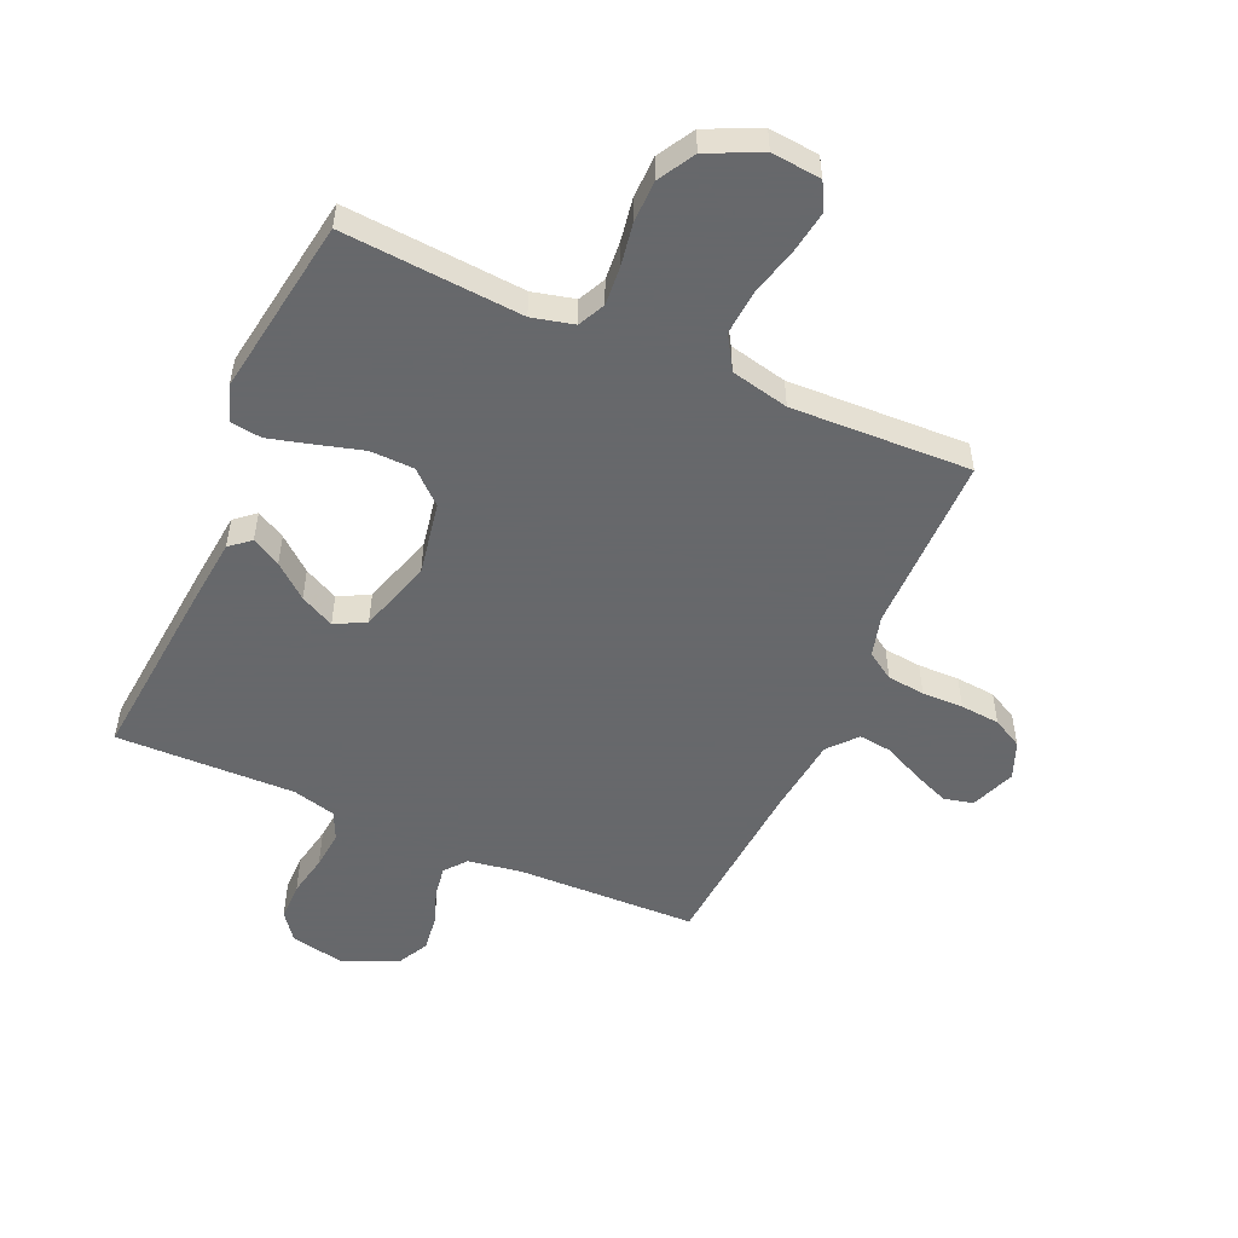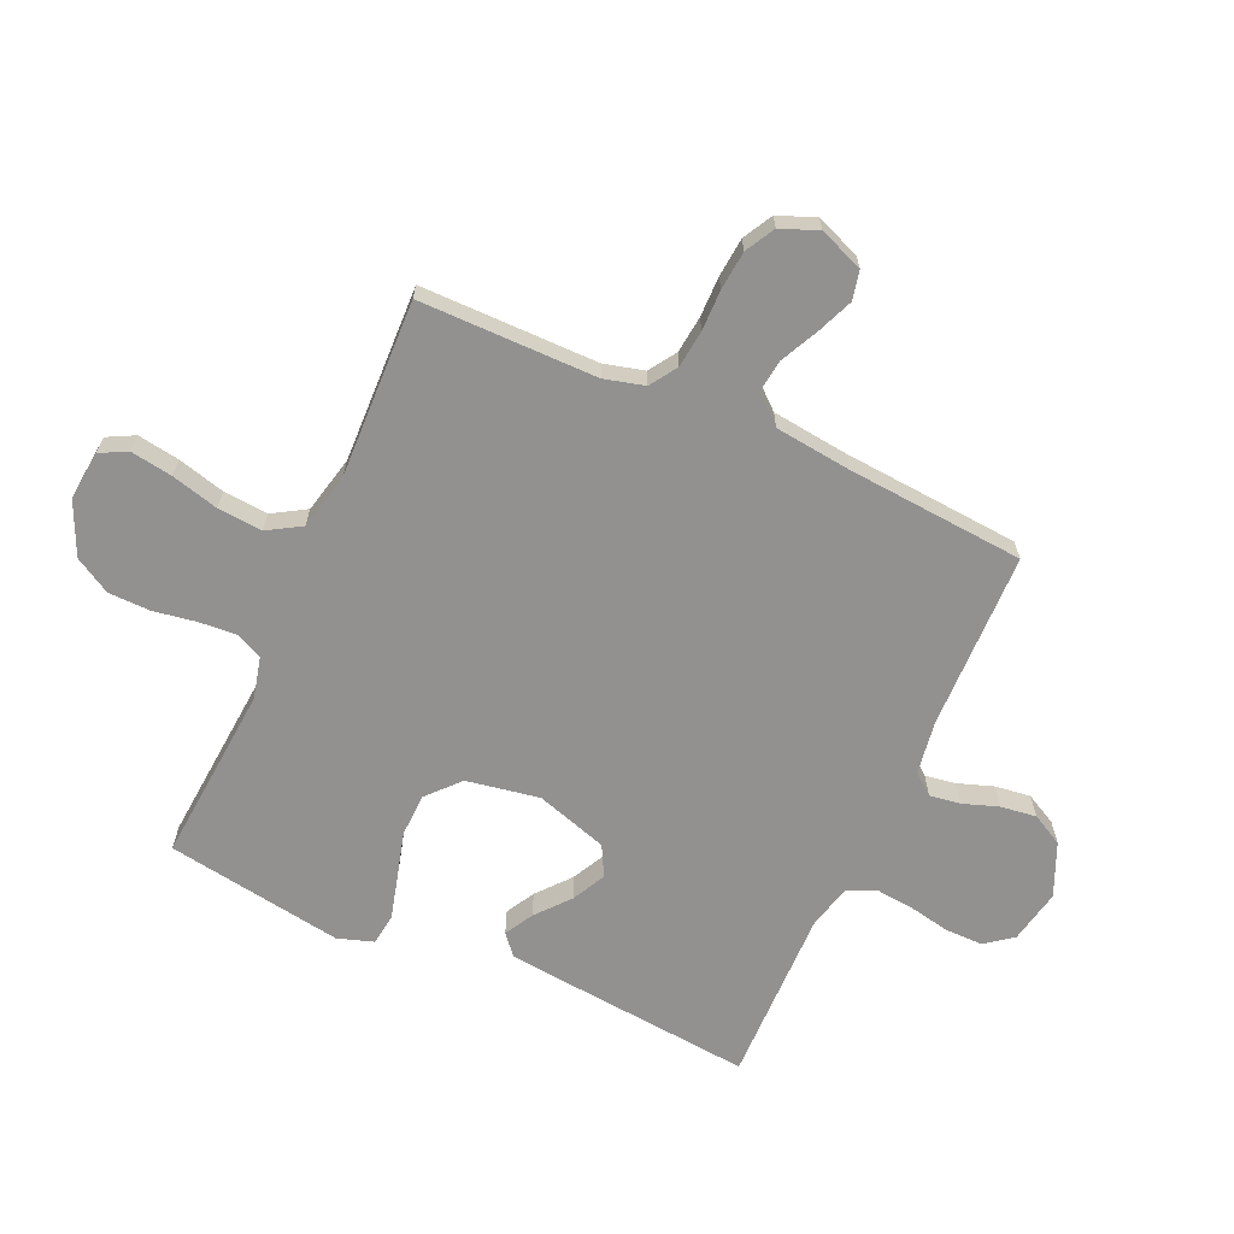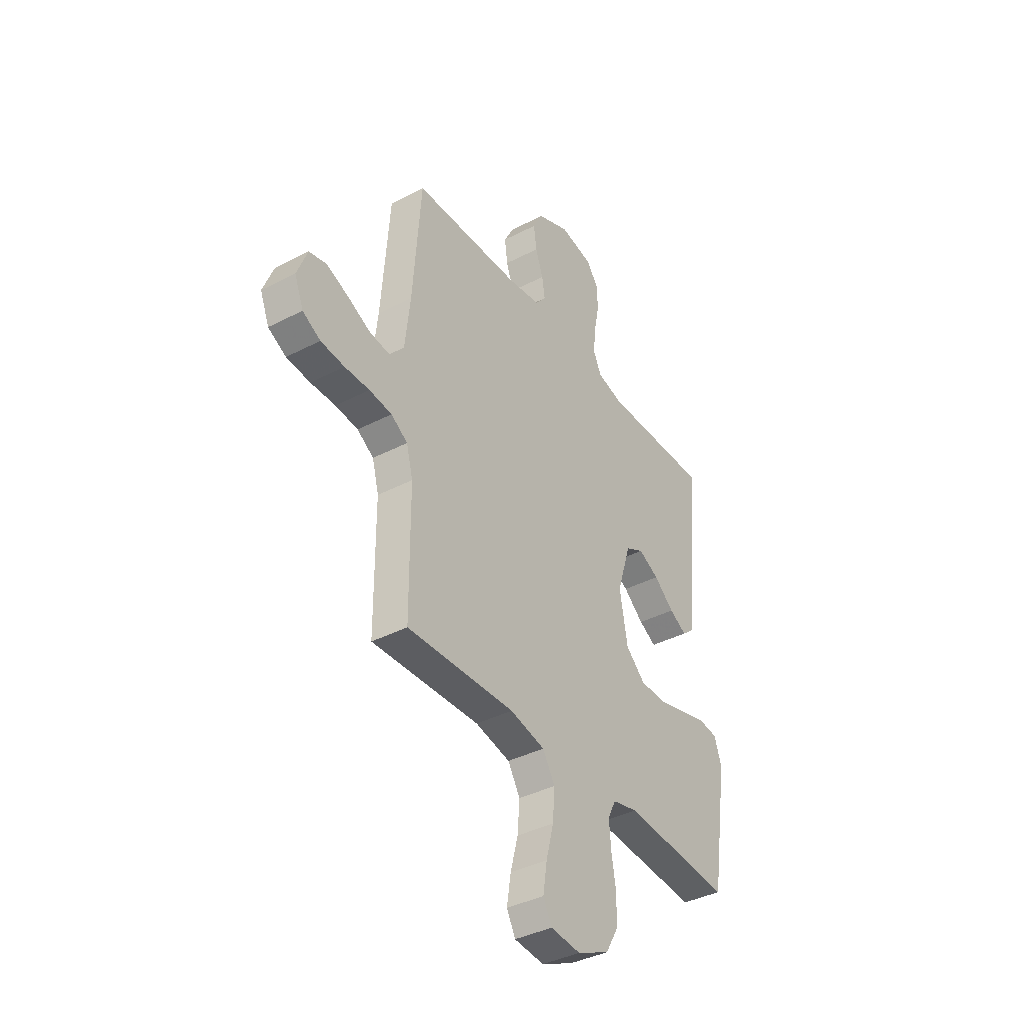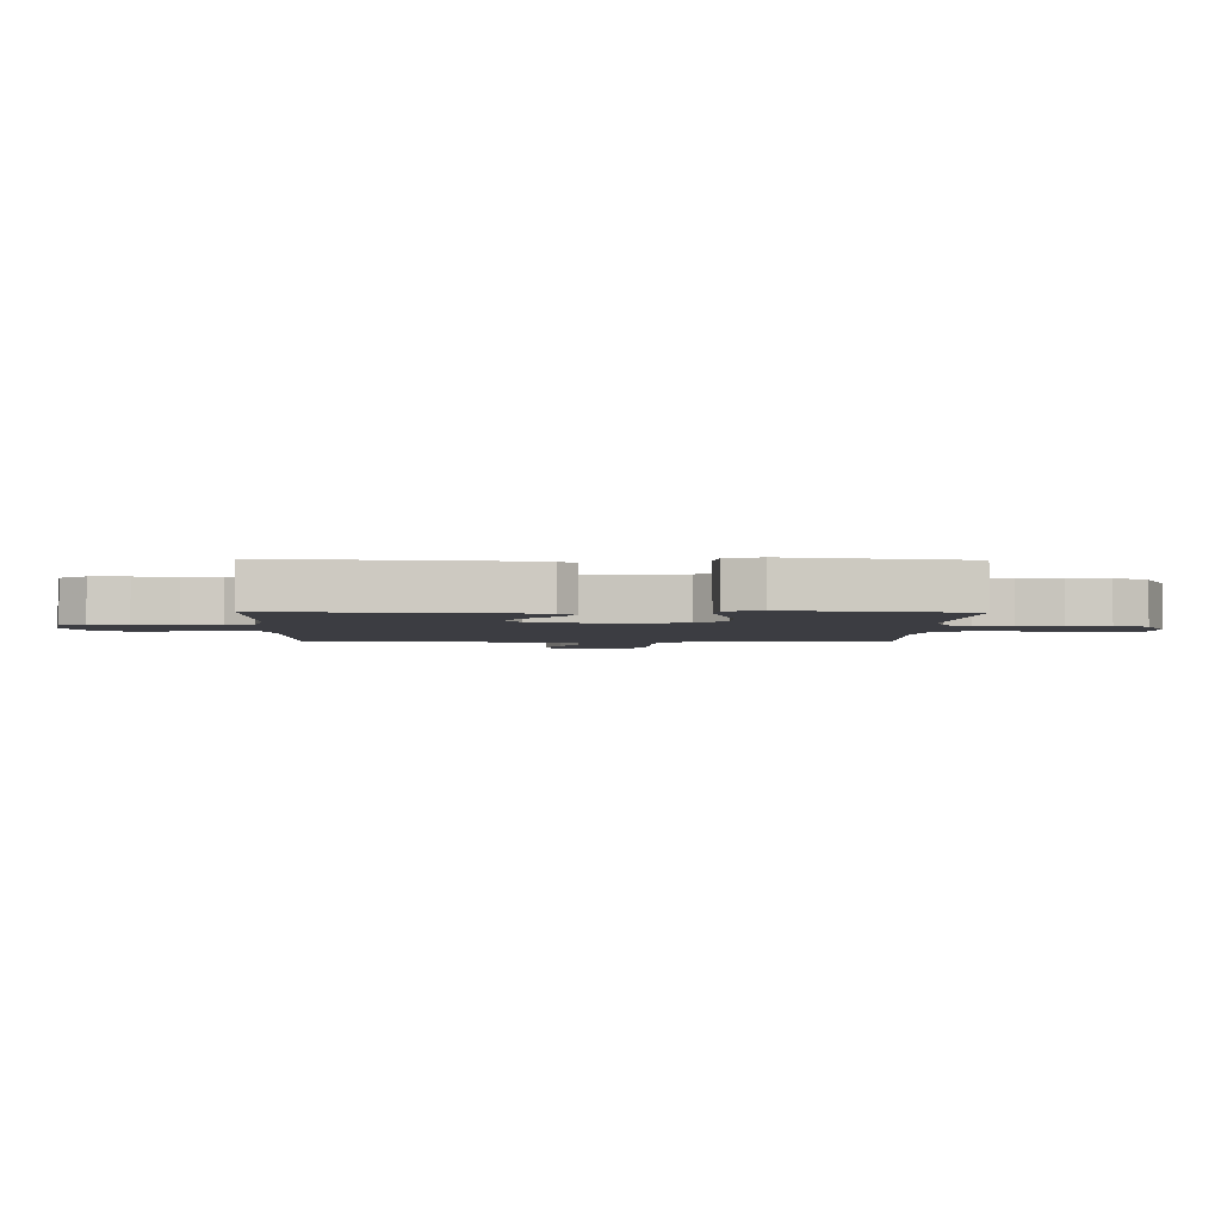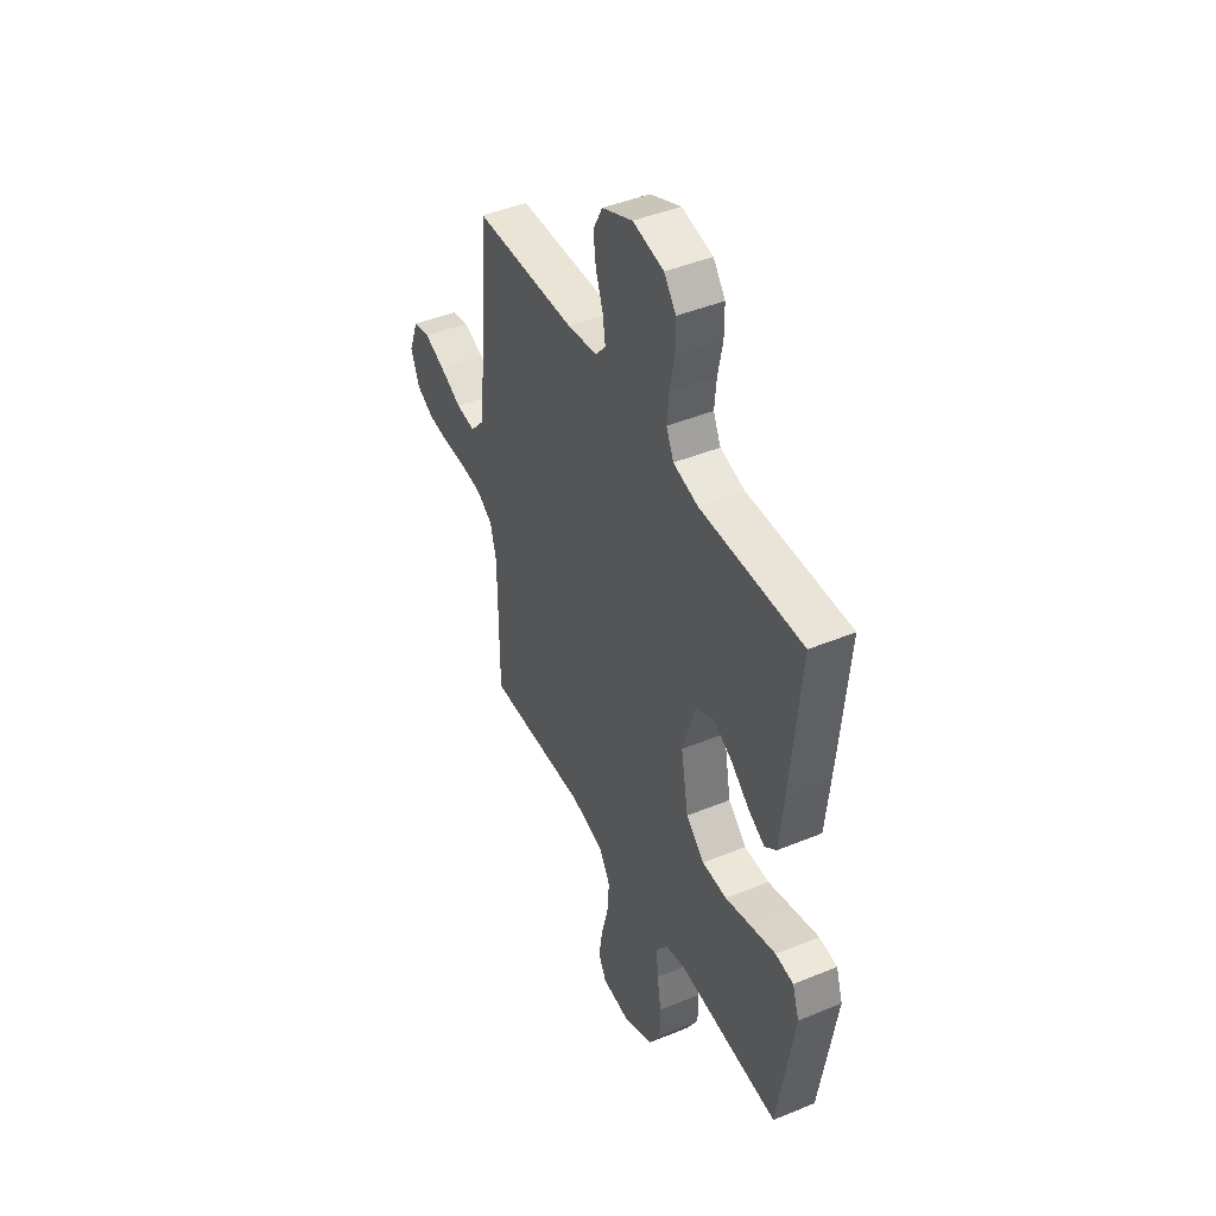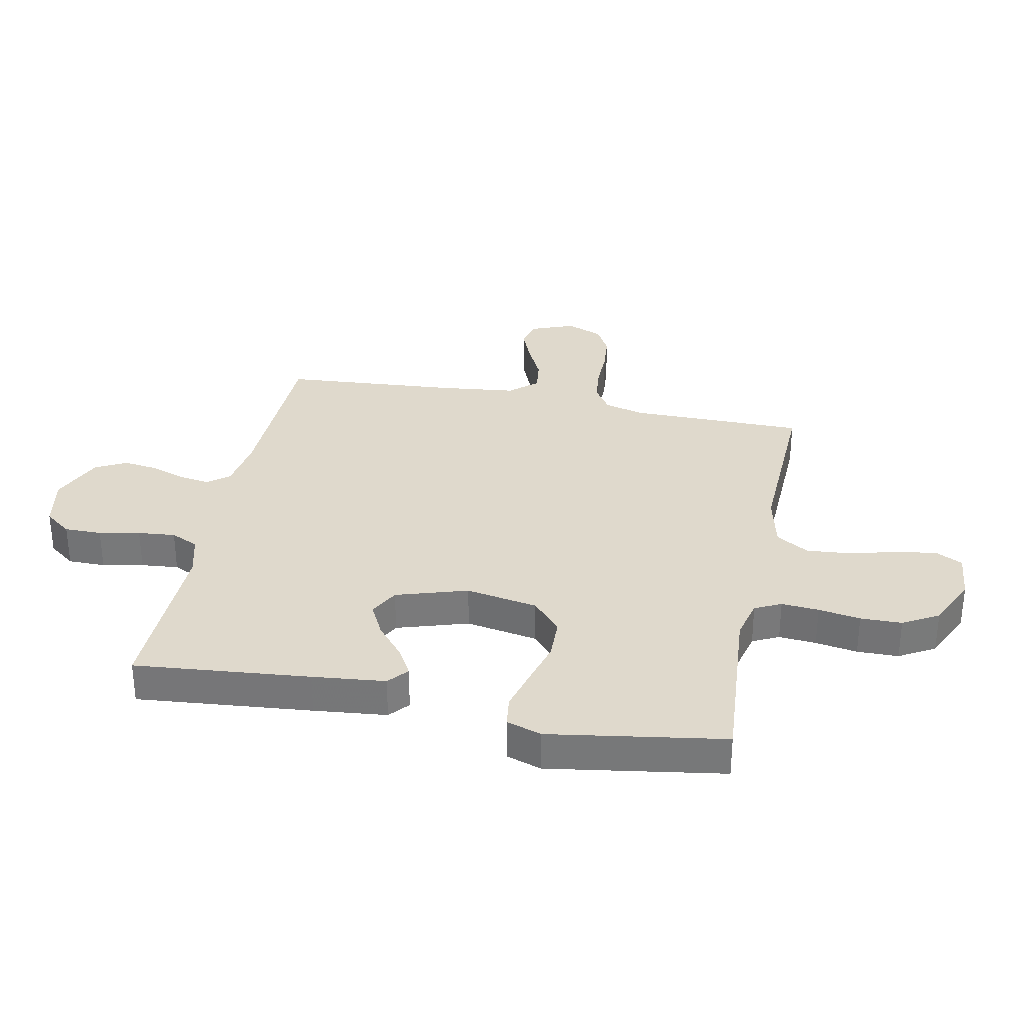
<metadata>
{"format":"obj","ext":"obj","renderer":"f3d","projection":"perspective","resolution":1024,"background":"white","views":[{"elev":-52.3,"azim":156.2,"up":"+Y"},{"elev":-66.1,"azim":-114.3,"up":"+Y"},{"elev":-38.8,"azim":-56.8,"up":"+Z"},{"elev":-2.9,"azim":88.5,"up":"+Y"},{"elev":44.4,"azim":64.4,"up":"+Z"},{"elev":32.3,"azim":101.4,"up":"+Y"}]}
</metadata>
<code>
v 0.5 0.07 0.5
v 0.472 0.07 0.2
v 0.459 0.07 0.075
v 0.425 0.07 0.046
v 0.377 0.07 0.073
v 0.321 0.07 0.12
v 0.264 0.07 0.149
v 0.213 0.07 0.122
v 0.175 0.07 0
v 0.197 0.07 -0.123
v 0.251 0.07 -0.172
v 0.324 0.07 -0.174
v 0.403 0.07 -0.152
v 0.474 0.07 -0.133
v 0.527 0.07 -0.14
v 0.547 0.07 -0.2
v 0.5 0.07 -0.5
v 0.2 0.07 -0.477
v 0.13 0.07 -0.494
v 0.108 0.07 -0.539
v 0.113 0.07 -0.603
v 0.125 0.07 -0.675
v 0.124 0.07 -0.746
v 0.089 0.07 -0.807
v 0 0.07 -0.848
v -0.083 0.07 -0.84
v -0.107 0.07 -0.794
v -0.096 0.07 -0.723
v -0.075 0.07 -0.643
v -0.069 0.07 -0.567
v -0.103 0.07 -0.511
v -0.2 0.07 -0.489
v -0.5 0.07 -0.5
v -0.501 0.07 -0.2
v -0.519 0.07 -0.132
v -0.565 0.07 -0.102
v -0.628 0.07 -0.095
v -0.697 0.07 -0.096
v -0.763 0.07 -0.09
v -0.813 0.07 -0.063
v -0.838 0.07 0
v -0.809 0.07 0.075
v -0.76 0.07 0.086
v -0.699 0.07 0.061
v -0.635 0.07 0.03
v -0.579 0.07 0.023
v -0.538 0.07 0.07
v -0.523 0.07 0.2
v -0.5 0.07 0.5
v -0.2 0.07 0.508
v -0.11 0.07 0.522
v -0.081 0.07 0.558
v -0.089 0.07 0.61
v -0.11 0.07 0.67
v -0.118 0.07 0.73
v -0.09 0.07 0.783
v 0 0.07 0.822
v 0.091 0.07 0.804
v 0.126 0.07 0.758
v 0.126 0.07 0.694
v 0.112 0.07 0.624
v 0.106 0.07 0.56
v 0.128 0.07 0.513
v 0.2 0.07 0.494
v 0.5 0 0.5
v 0.472 0 0.2
v 0.459 0 0.075
v 0.425 0 0.046
v 0.377 0 0.073
v 0.321 0 0.12
v 0.264 0 0.149
v 0.213 0 0.122
v 0.175 0 0
v 0.197 0 -0.123
v 0.251 0 -0.172
v 0.324 0 -0.174
v 0.403 0 -0.152
v 0.474 0 -0.133
v 0.527 0 -0.14
v 0.547 0 -0.2
v 0.5 0 -0.5
v 0.2 0 -0.477
v 0.13 0 -0.494
v 0.108 0 -0.539
v 0.113 0 -0.603
v 0.125 0 -0.675
v 0.124 0 -0.746
v 0.089 0 -0.807
v 0 0 -0.848
v -0.083 0 -0.84
v -0.107 0 -0.794
v -0.096 0 -0.723
v -0.075 0 -0.643
v -0.069 0 -0.567
v -0.103 0 -0.511
v -0.2 0 -0.489
v -0.5 0 -0.5
v -0.501 0 -0.2
v -0.519 0 -0.132
v -0.565 0 -0.102
v -0.628 0 -0.095
v -0.697 0 -0.096
v -0.763 0 -0.09
v -0.813 0 -0.063
v -0.838 0 0
v -0.809 0 0.075
v -0.76 0 0.086
v -0.699 0 0.061
v -0.635 0 0.03
v -0.579 0 0.023
v -0.538 0 0.07
v -0.523 0 0.2
v -0.5 0 0.5
v -0.2 0 0.508
v -0.11 0 0.522
v -0.081 0 0.558
v -0.089 0 0.61
v -0.11 0 0.67
v -0.118 0 0.73
v -0.09 0 0.783
v 0 0 0.822
v 0.091 0 0.804
v 0.126 0 0.758
v 0.126 0 0.694
v 0.112 0 0.624
v 0.106 0 0.56
v 0.128 0 0.513
v 0.2 0 0.494
f 59 60 61
f 58 59 61
f 57 58 61
f 56 57 61
f 55 56 61
f 54 55 61
f 53 54 61
f 52 53 61 62
f 51 52 62 63
f 48 49 50
f 51 63 64
f 50 51 64
f 48 50 64
f 47 48 64
f 43 44 45
f 42 43 45
f 41 42 45
f 40 41 45
f 39 40 45
f 38 39 45
f 37 38 45
f 36 37 45 46
f 47 64 1
f 46 47 1
f 36 46 1
f 35 36 1
f 27 28 29
f 26 27 29
f 25 26 29
f 24 25 29
f 23 24 29
f 22 23 29
f 21 22 29
f 20 21 29 30
f 19 20 30 31
f 16 17 18
f 15 16 18
f 14 15 18
f 13 14 18
f 12 13 18
f 19 31 32
f 18 19 32
f 12 18 32
f 11 12 32
f 4 5 6
f 3 4 6
f 2 3 6
f 1 2 6
f 1 6 7
f 1 7 8
f 35 1 8
f 34 35 8
f 32 33 34
f 11 32 34
f 10 11 34
f 34 8 9
f 9 10 34
f 125 124 123
f 125 123 122
f 125 122 121
f 125 121 120
f 125 120 119
f 125 119 118
f 125 118 117
f 126 125 117 116
f 127 126 116 115
f 114 113 112
f 128 127 115
f 128 115 114
f 128 114 112
f 128 112 111
f 109 108 107
f 109 107 106
f 109 106 105
f 109 105 104
f 109 104 103
f 109 103 102
f 109 102 101
f 110 109 101 100
f 65 128 111
f 65 111 110
f 65 110 100
f 65 100 99
f 93 92 91
f 93 91 90
f 93 90 89
f 93 89 88
f 93 88 87
f 93 87 86
f 93 86 85
f 94 93 85 84
f 95 94 84 83
f 82 81 80
f 82 80 79
f 82 79 78
f 82 78 77
f 82 77 76
f 96 95 83
f 96 83 82
f 96 82 76
f 96 76 75
f 70 69 68
f 70 68 67
f 70 67 66
f 70 66 65
f 71 70 65
f 72 71 65
f 72 65 99
f 72 99 98
f 98 97 96
f 98 96 75
f 98 75 74
f 73 72 98
f 98 74 73
f 1 65 66 2
f 2 66 67 3
f 3 67 68 4
f 4 68 69 5
f 5 69 70 6
f 6 70 71 7
f 7 71 72 8
f 8 72 73 9
f 9 73 74 10
f 10 74 75 11
f 11 75 76 12
f 12 76 77 13
f 13 77 78 14
f 14 78 79 15
f 15 79 80 16
f 16 80 81 17
f 17 81 82 18
f 18 82 83 19
f 19 83 84 20
f 20 84 85 21
f 21 85 86 22
f 22 86 87 23
f 23 87 88 24
f 24 88 89 25
f 25 89 90 26
f 26 90 91 27
f 27 91 92 28
f 28 92 93 29
f 29 93 94 30
f 30 94 95 31
f 31 95 96 32
f 32 96 97 33
f 33 97 98 34
f 34 98 99 35
f 35 99 100 36
f 36 100 101 37
f 37 101 102 38
f 38 102 103 39
f 39 103 104 40
f 40 104 105 41
f 41 105 106 42
f 42 106 107 43
f 43 107 108 44
f 44 108 109 45
f 45 109 110 46
f 46 110 111 47
f 47 111 112 48
f 48 112 113 49
f 49 113 114 50
f 50 114 115 51
f 51 115 116 52
f 52 116 117 53
f 53 117 118 54
f 54 118 119 55
f 55 119 120 56
f 56 120 121 57
f 57 121 122 58
f 58 122 123 59
f 59 123 124 60
f 60 124 125 61
f 61 125 126 62
f 62 126 127 63
f 63 127 128 64
f 64 128 65 1

</code>
